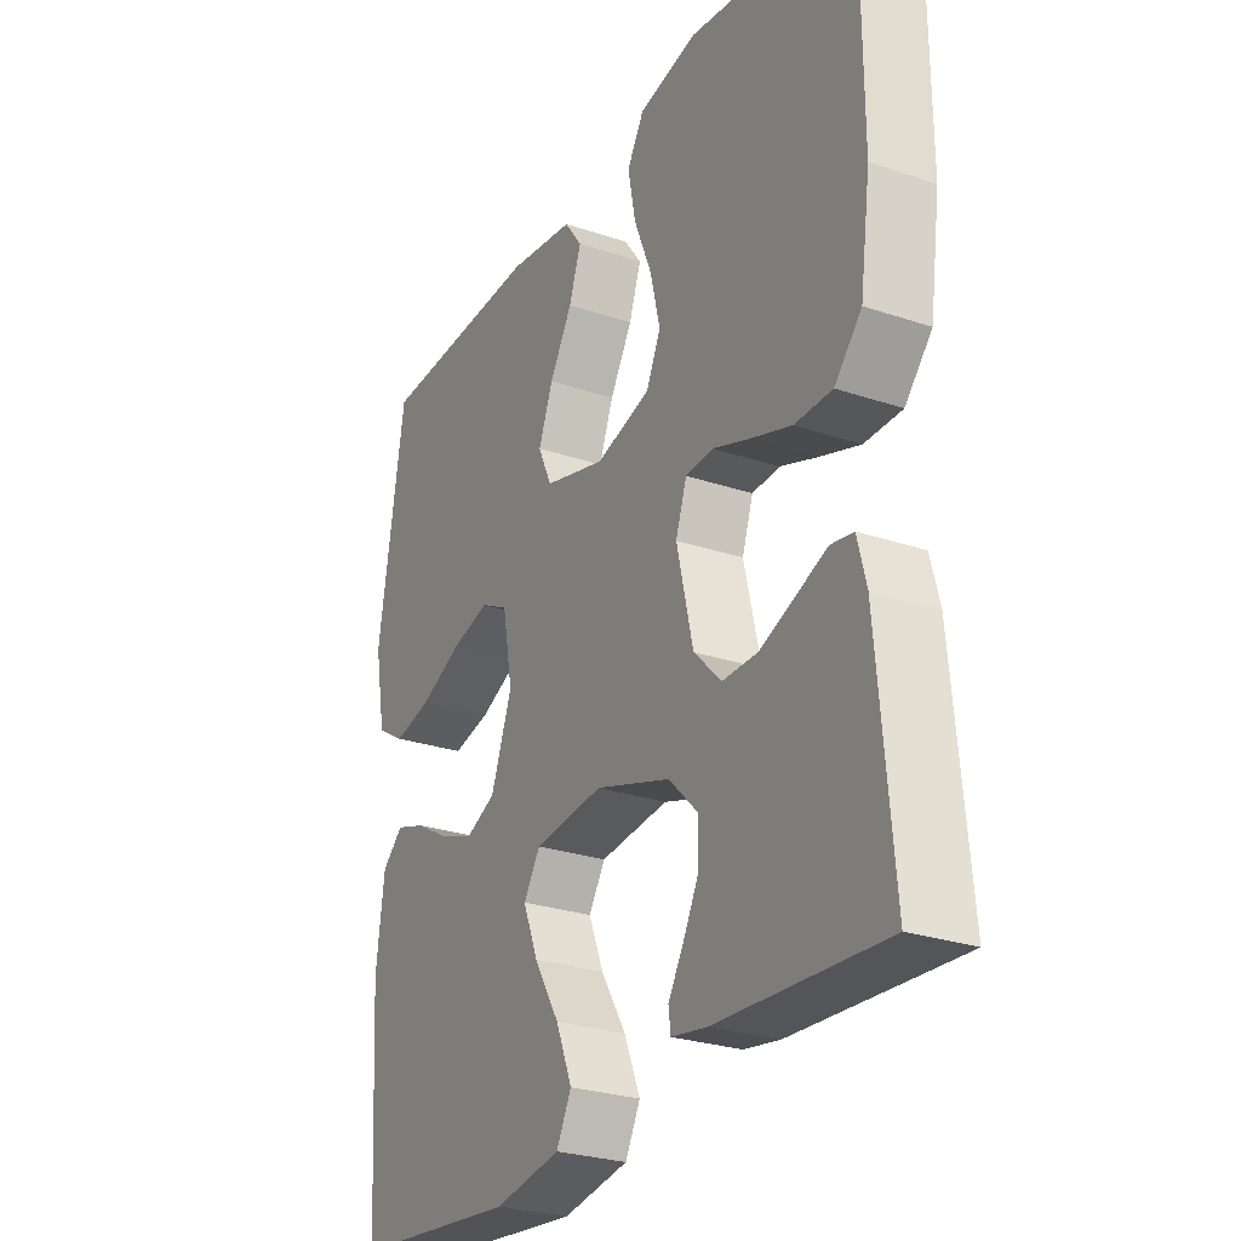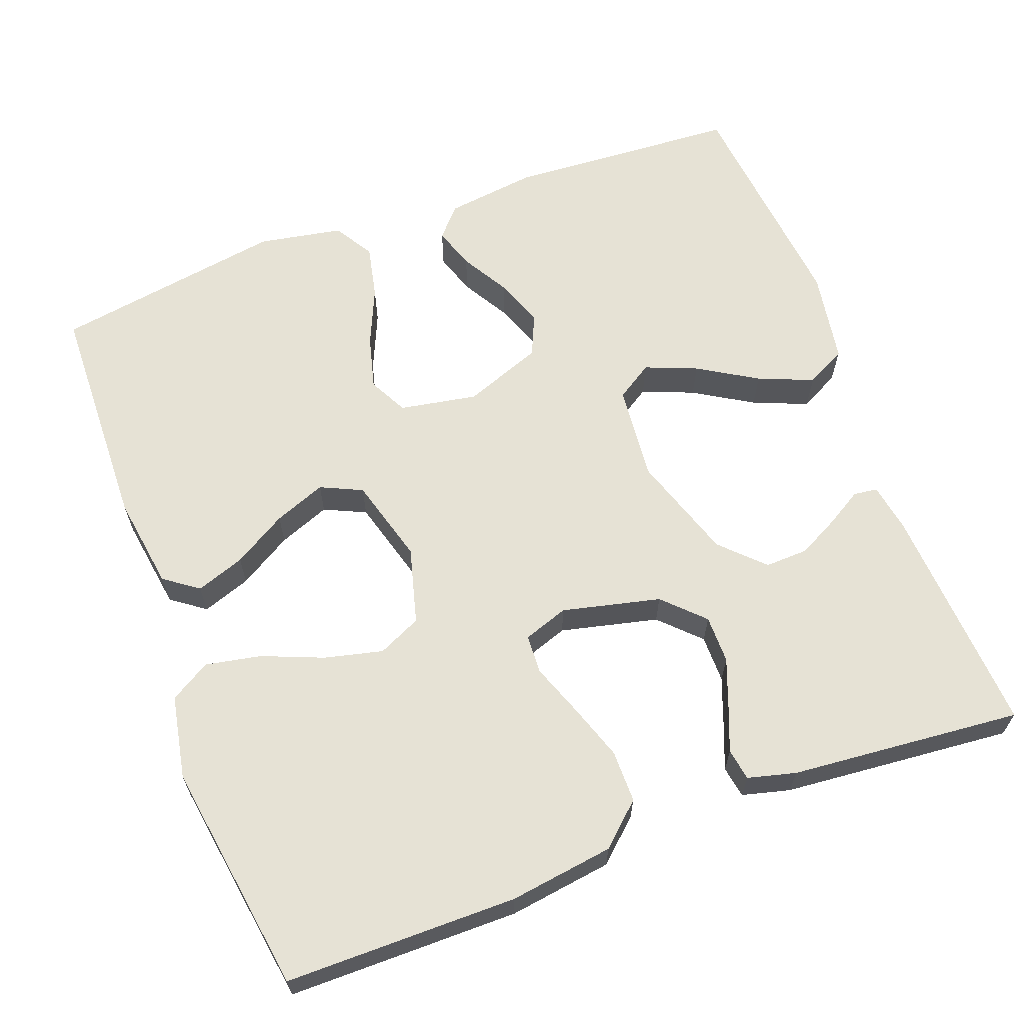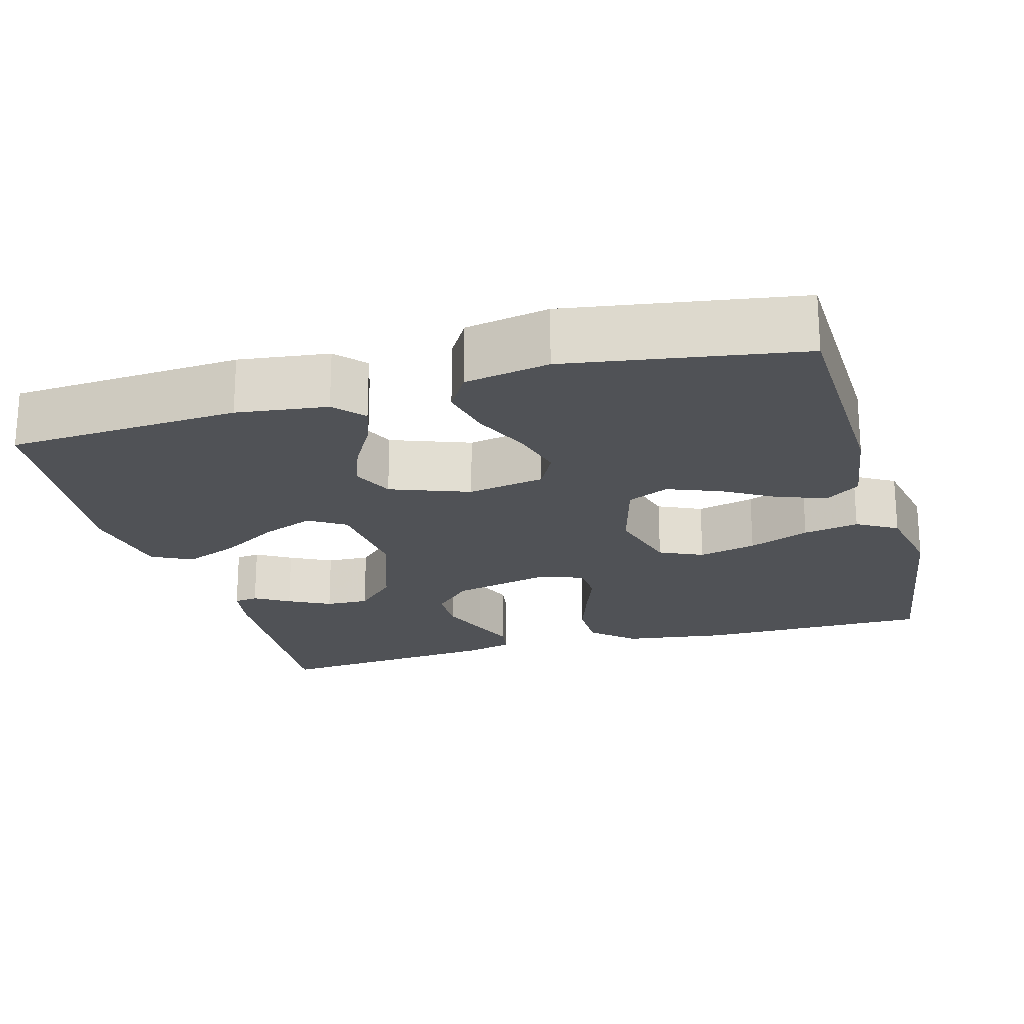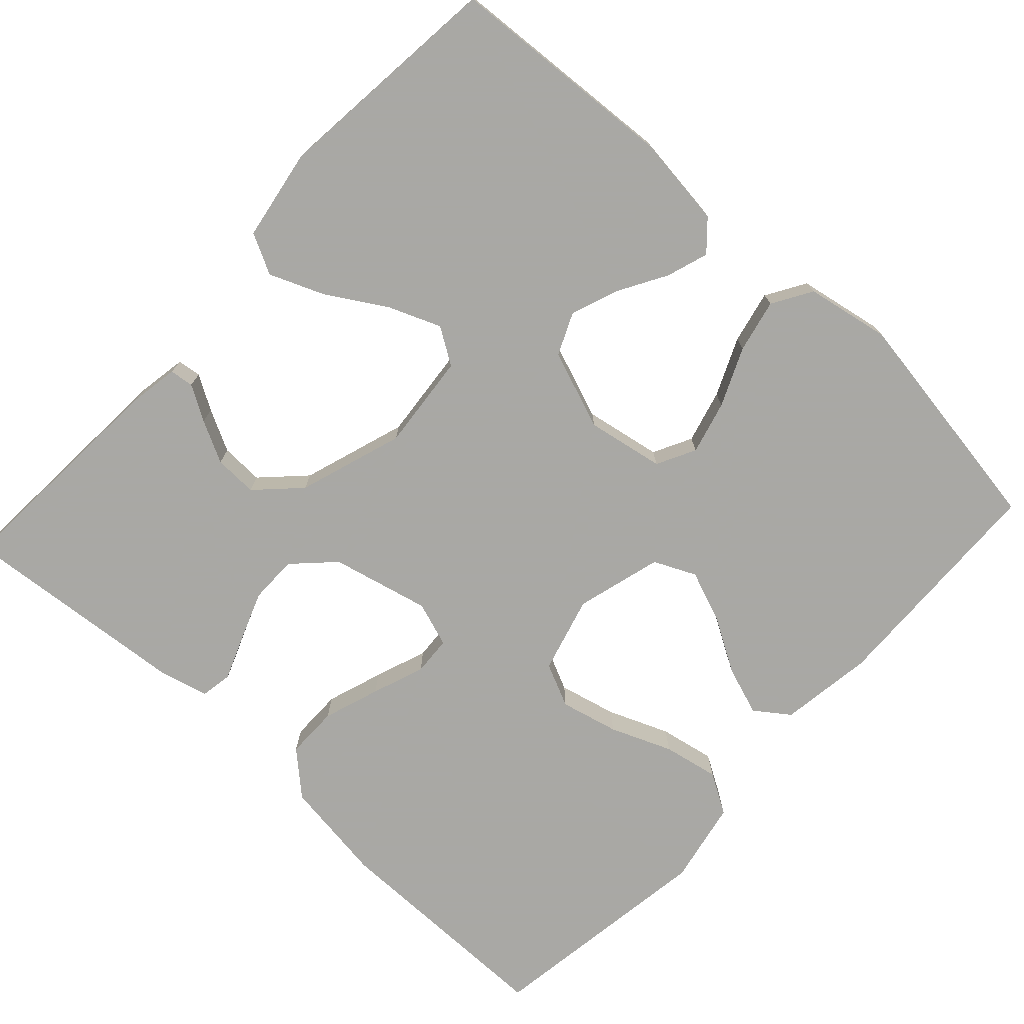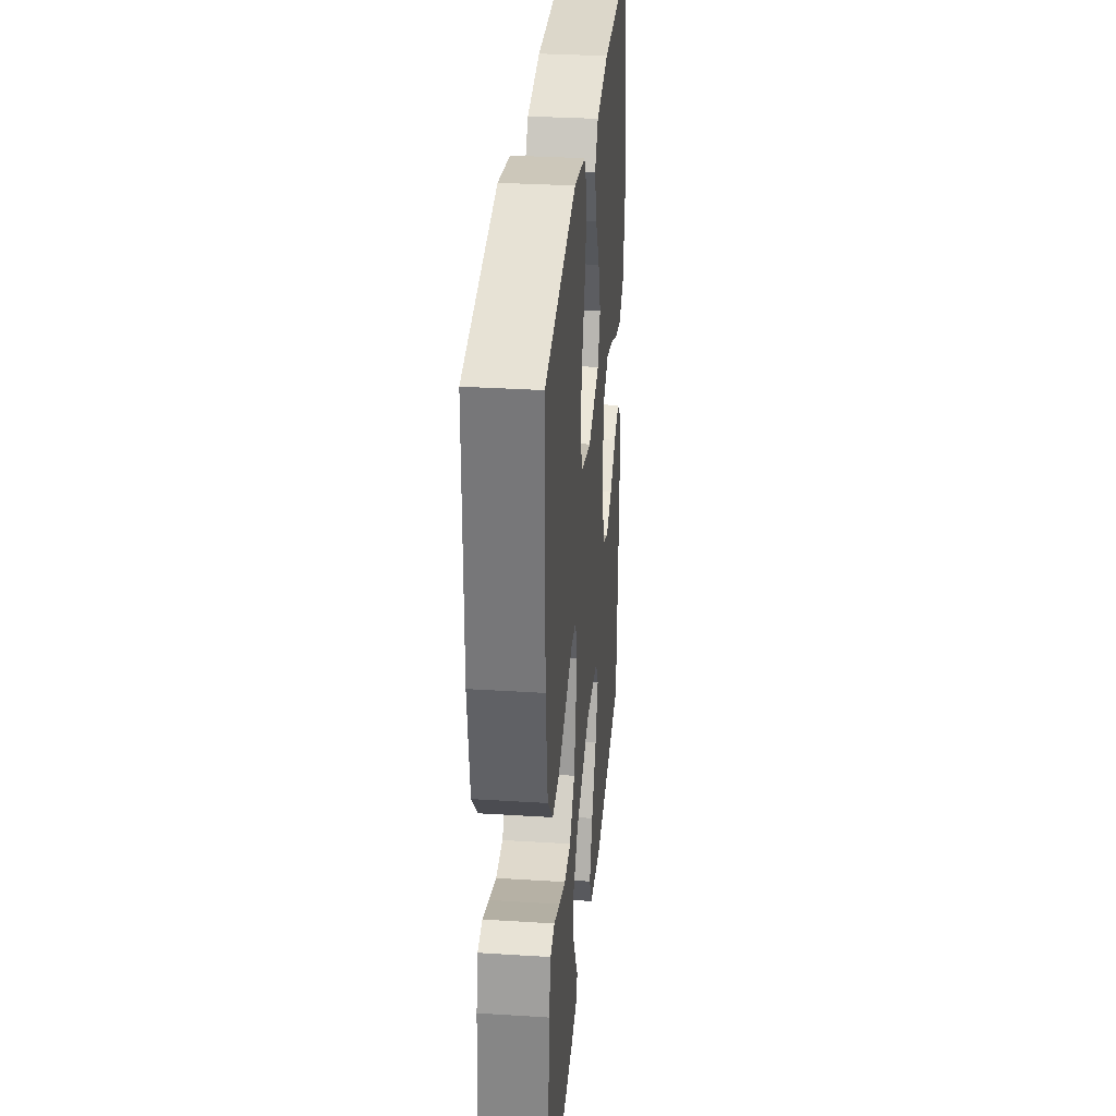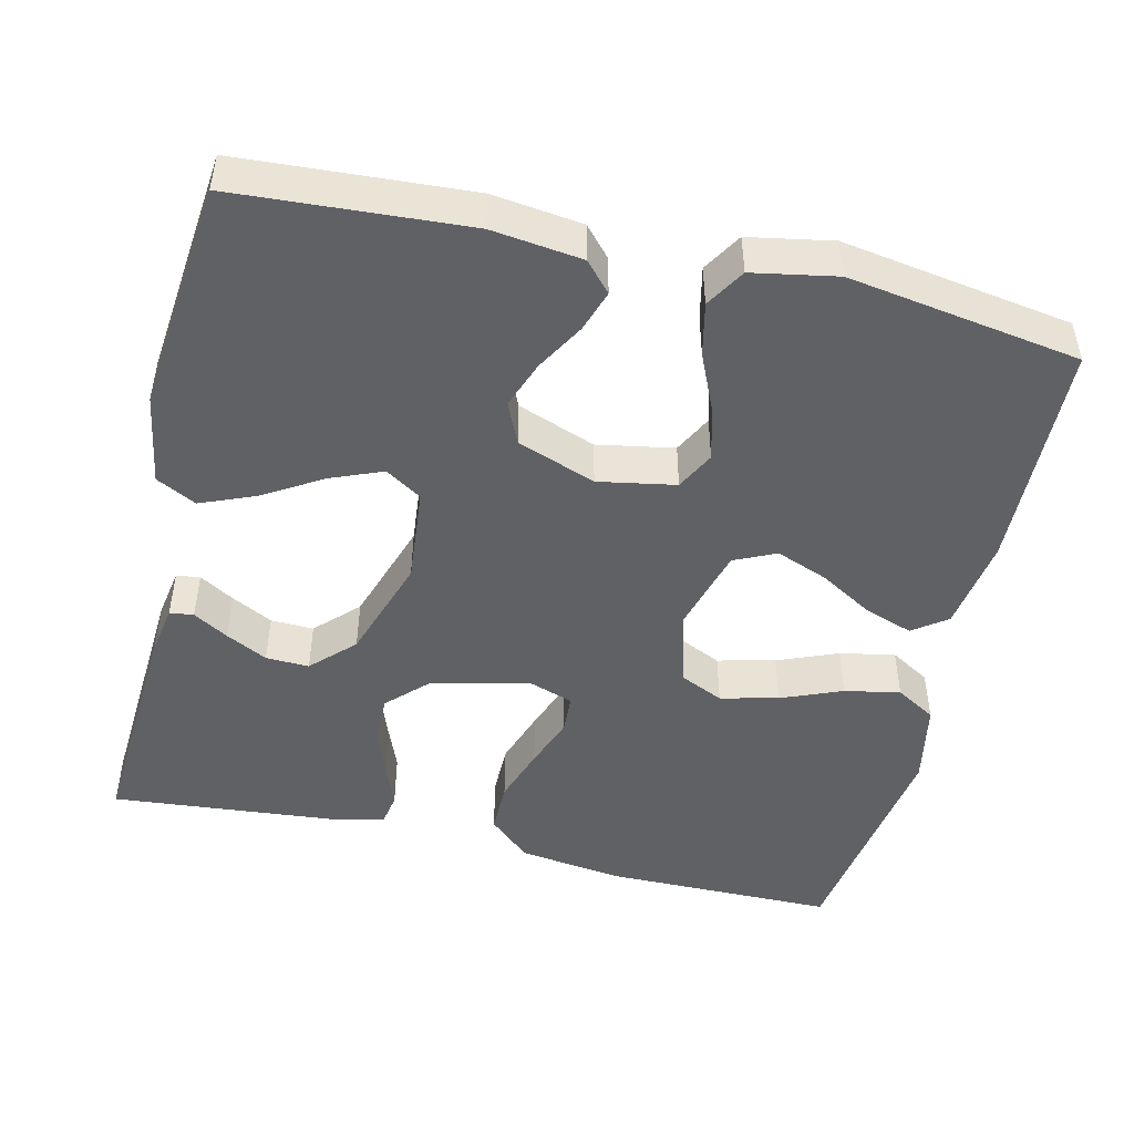
<metadata>
{"format":"obj","ext":"obj","renderer":"f3d","projection":"perspective","resolution":1024,"background":"white","views":[{"elev":-27.1,"azim":62.5,"up":"+Z"},{"elev":64.0,"azim":69.5,"up":"+Y"},{"elev":-21.1,"azim":-74.3,"up":"+Y"},{"elev":-75.0,"azim":-132.6,"up":"+Y"},{"elev":32.3,"azim":95.0,"up":"+Z"},{"elev":-47.8,"azim":-103.2,"up":"+Y"}]}
</metadata>
<code>
v -0.5 0.07 0.5
v -0.2 0.07 0.509
v -0.079 0.07 0.491
v -0.047 0.07 0.447
v -0.069 0.07 0.384
v -0.11 0.07 0.315
v -0.136 0.07 0.248
v -0.111 0.07 0.194
v 0 0.07 0.163
v 0.099 0.07 0.19
v 0.125 0.07 0.246
v 0.107 0.07 0.321
v 0.075 0.07 0.4
v 0.061 0.07 0.472
v 0.092 0.07 0.524
v 0.2 0.07 0.545
v 0.5 0.07 0.5
v 0.501 0.07 0.2
v 0.482 0.07 0.065
v 0.433 0.07 0.011
v 0.365 0.07 0.011
v 0.292 0.07 0.036
v 0.224 0.07 0.061
v 0.174 0.07 0.058
v 0.154 0.07 0
v 0.184 0.07 -0.127
v 0.234 0.07 -0.177
v 0.296 0.07 -0.177
v 0.36 0.07 -0.153
v 0.416 0.07 -0.131
v 0.457 0.07 -0.138
v 0.473 0.07 -0.2
v 0.5 0.07 -0.5
v 0.2 0.07 -0.481
v 0.136 0.07 -0.47
v 0.132 0.07 -0.439
v 0.159 0.07 -0.394
v 0.187 0.07 -0.34
v 0.189 0.07 -0.284
v 0.136 0.07 -0.231
v 0 0.07 -0.186
v -0.125 0.07 -0.198
v -0.155 0.07 -0.245
v -0.128 0.07 -0.312
v -0.082 0.07 -0.388
v -0.053 0.07 -0.459
v -0.08 0.07 -0.511
v -0.2 0.07 -0.531
v -0.5 0.07 -0.5
v -0.519 0.07 -0.2
v -0.504 0.07 -0.083
v -0.466 0.07 -0.049
v -0.412 0.07 -0.067
v -0.35 0.07 -0.103
v -0.288 0.07 -0.126
v -0.234 0.07 -0.102
v -0.196 0.07 0
v -0.214 0.07 0.1
v -0.264 0.07 0.126
v -0.333 0.07 0.108
v -0.408 0.07 0.075
v -0.477 0.07 0.06
v -0.528 0.07 0.091
v -0.548 0.07 0.2
v -0.5 0 0.5
v -0.2 0 0.509
v -0.079 0 0.491
v -0.047 0 0.447
v -0.069 0 0.384
v -0.11 0 0.315
v -0.136 0 0.248
v -0.111 0 0.194
v 0 0 0.163
v 0.099 0 0.19
v 0.125 0 0.246
v 0.107 0 0.321
v 0.075 0 0.4
v 0.061 0 0.472
v 0.092 0 0.524
v 0.2 0 0.545
v 0.5 0 0.5
v 0.501 0 0.2
v 0.482 0 0.065
v 0.433 0 0.011
v 0.365 0 0.011
v 0.292 0 0.036
v 0.224 0 0.061
v 0.174 0 0.058
v 0.154 0 0
v 0.184 0 -0.127
v 0.234 0 -0.177
v 0.296 0 -0.177
v 0.36 0 -0.153
v 0.416 0 -0.131
v 0.457 0 -0.138
v 0.473 0 -0.2
v 0.5 0 -0.5
v 0.2 0 -0.481
v 0.136 0 -0.47
v 0.132 0 -0.439
v 0.159 0 -0.394
v 0.187 0 -0.34
v 0.189 0 -0.284
v 0.136 0 -0.231
v 0 0 -0.186
v -0.125 0 -0.198
v -0.155 0 -0.245
v -0.128 0 -0.312
v -0.082 0 -0.388
v -0.053 0 -0.459
v -0.08 0 -0.511
v -0.2 0 -0.531
v -0.5 0 -0.5
v -0.519 0 -0.2
v -0.504 0 -0.083
v -0.466 0 -0.049
v -0.412 0 -0.067
v -0.35 0 -0.103
v -0.288 0 -0.126
v -0.234 0 -0.102
v -0.196 0 0
v -0.214 0 0.1
v -0.264 0 0.126
v -0.333 0 0.108
v -0.408 0 0.075
v -0.477 0 0.06
v -0.528 0 0.091
v -0.548 0 0.2
f 4 5 6
f 3 4 6
f 2 3 6
f 1 2 6
f 64 1 6
f 63 64 6
f 62 63 6
f 61 62 6
f 60 61 6
f 59 60 6 7
f 58 59 7 8
f 57 58 8 9
f 56 57 9 10
f 52 53 54
f 51 52 54
f 50 51 54
f 49 50 54
f 48 49 54
f 47 48 54
f 46 47 54
f 45 46 54
f 44 45 54
f 43 44 54 55
f 42 43 55 56
f 35 36 37
f 34 35 37
f 33 34 37
f 32 33 37
f 31 32 37
f 30 31 37
f 29 30 37
f 28 29 37 38
f 27 28 38 39
f 21 22 23
f 20 21 23
f 19 20 23
f 18 19 23
f 17 18 23
f 16 17 23
f 15 16 23
f 14 15 23
f 13 14 23
f 12 13 23
f 11 12 23 24
f 10 11 24 25
f 10 25 26
f 56 10 26
f 42 56 26
f 41 42 26
f 40 41 26 27
f 27 39 40
f 70 69 68
f 70 68 67
f 70 67 66
f 70 66 65
f 70 65 128
f 70 128 127
f 70 127 126
f 70 126 125
f 70 125 124
f 71 70 124 123
f 72 71 123 122
f 73 72 122 121
f 74 73 121 120
f 118 117 116
f 118 116 115
f 118 115 114
f 118 114 113
f 118 113 112
f 118 112 111
f 118 111 110
f 118 110 109
f 118 109 108
f 119 118 108 107
f 120 119 107 106
f 101 100 99
f 101 99 98
f 101 98 97
f 101 97 96
f 101 96 95
f 101 95 94
f 101 94 93
f 102 101 93 92
f 103 102 92 91
f 87 86 85
f 87 85 84
f 87 84 83
f 87 83 82
f 87 82 81
f 87 81 80
f 87 80 79
f 87 79 78
f 87 78 77
f 87 77 76
f 88 87 76 75
f 89 88 75 74
f 90 89 74
f 90 74 120
f 90 120 106
f 90 106 105
f 91 90 105 104
f 104 103 91
f 1 65 66 2
f 2 66 67 3
f 3 67 68 4
f 4 68 69 5
f 5 69 70 6
f 6 70 71 7
f 7 71 72 8
f 8 72 73 9
f 9 73 74 10
f 10 74 75 11
f 11 75 76 12
f 12 76 77 13
f 13 77 78 14
f 14 78 79 15
f 15 79 80 16
f 16 80 81 17
f 17 81 82 18
f 18 82 83 19
f 19 83 84 20
f 20 84 85 21
f 21 85 86 22
f 22 86 87 23
f 23 87 88 24
f 24 88 89 25
f 25 89 90 26
f 26 90 91 27
f 27 91 92 28
f 28 92 93 29
f 29 93 94 30
f 30 94 95 31
f 31 95 96 32
f 32 96 97 33
f 33 97 98 34
f 34 98 99 35
f 35 99 100 36
f 36 100 101 37
f 37 101 102 38
f 38 102 103 39
f 39 103 104 40
f 40 104 105 41
f 41 105 106 42
f 42 106 107 43
f 43 107 108 44
f 44 108 109 45
f 45 109 110 46
f 46 110 111 47
f 47 111 112 48
f 48 112 113 49
f 49 113 114 50
f 50 114 115 51
f 51 115 116 52
f 52 116 117 53
f 53 117 118 54
f 54 118 119 55
f 55 119 120 56
f 56 120 121 57
f 57 121 122 58
f 58 122 123 59
f 59 123 124 60
f 60 124 125 61
f 61 125 126 62
f 62 126 127 63
f 63 127 128 64
f 64 128 65 1

</code>
